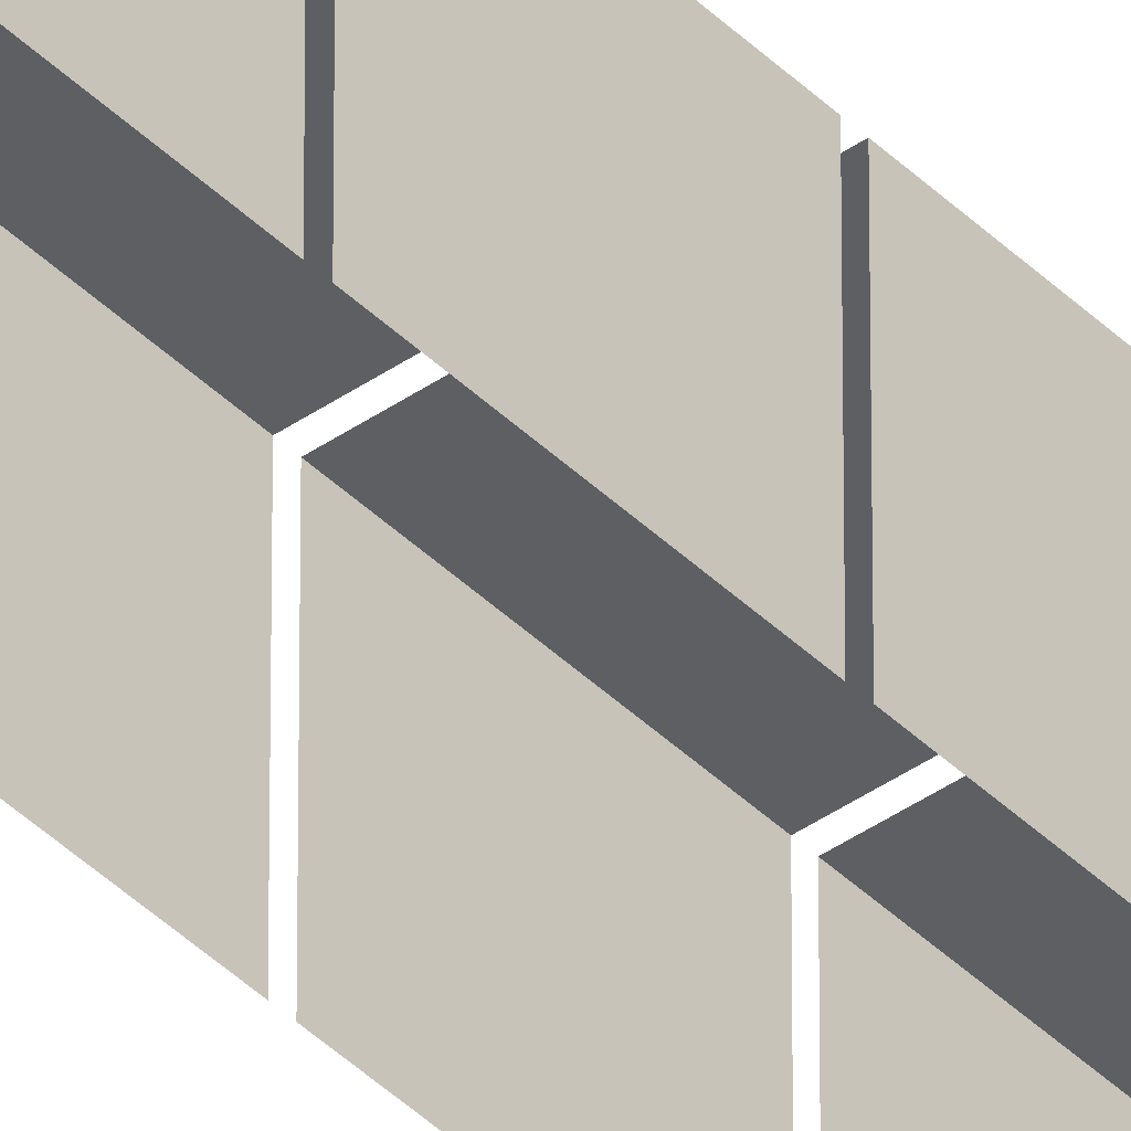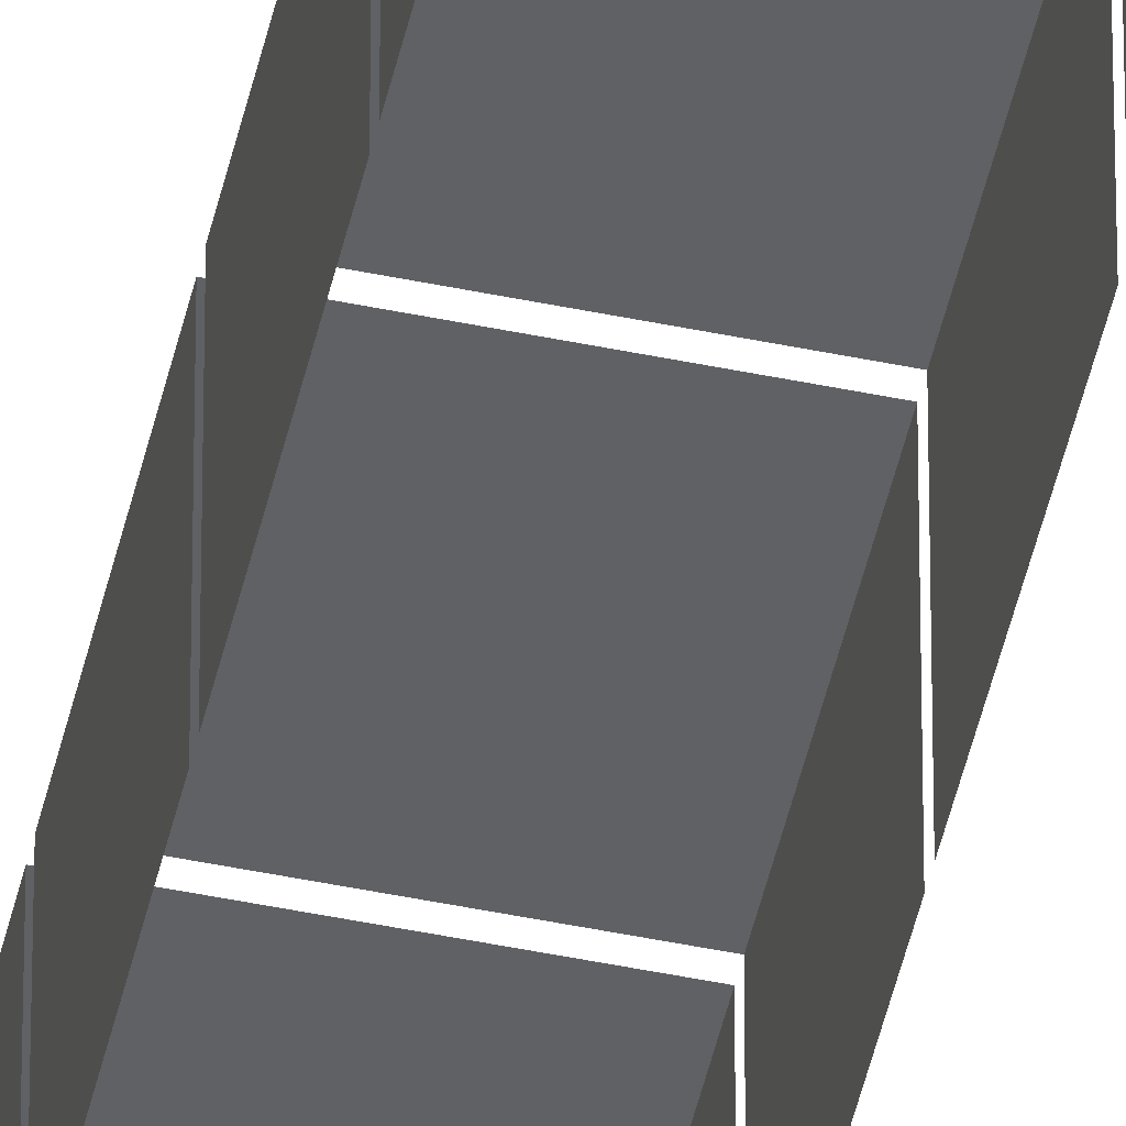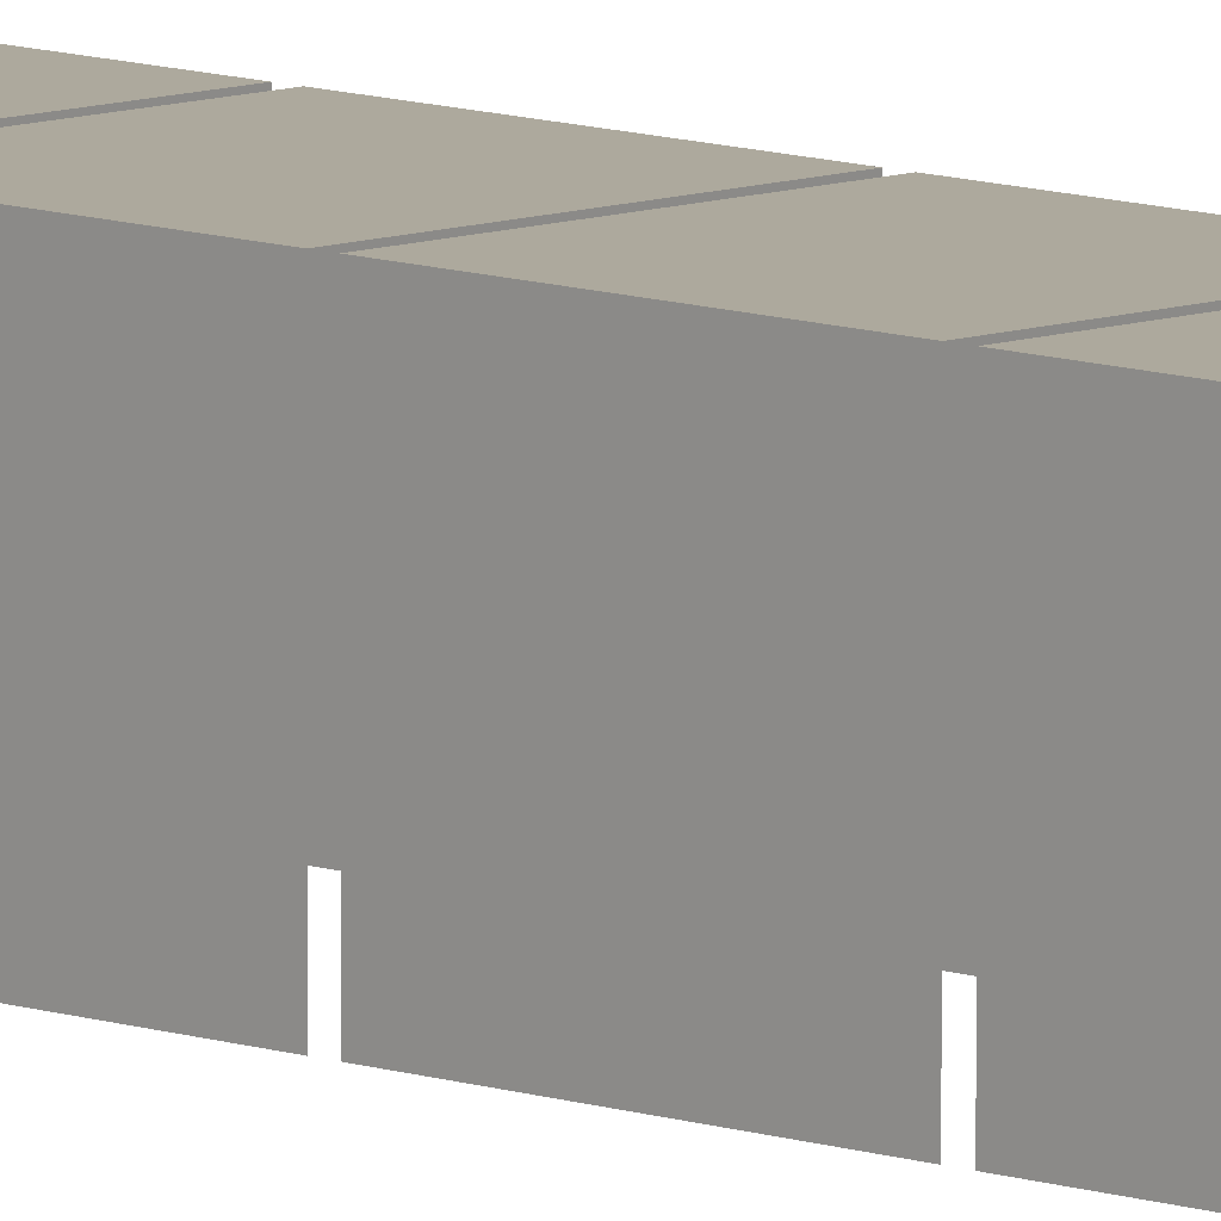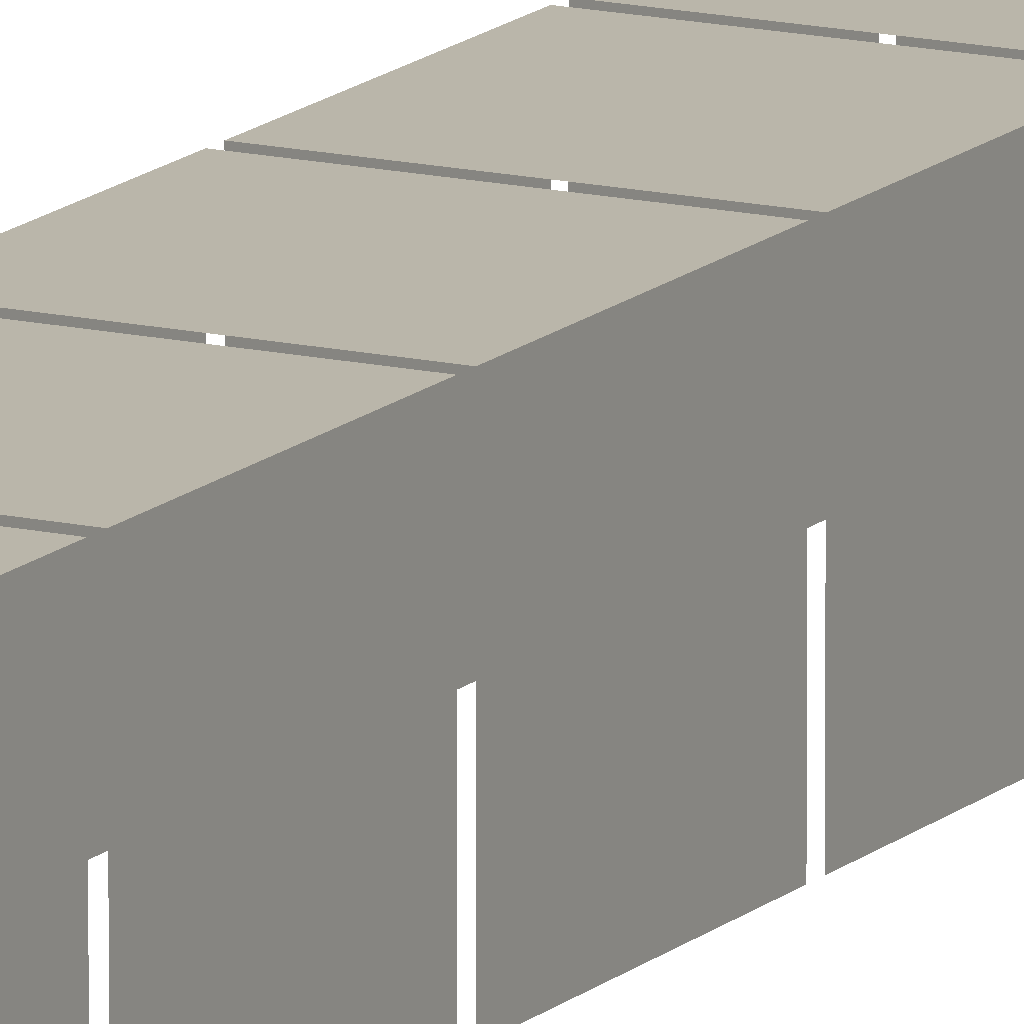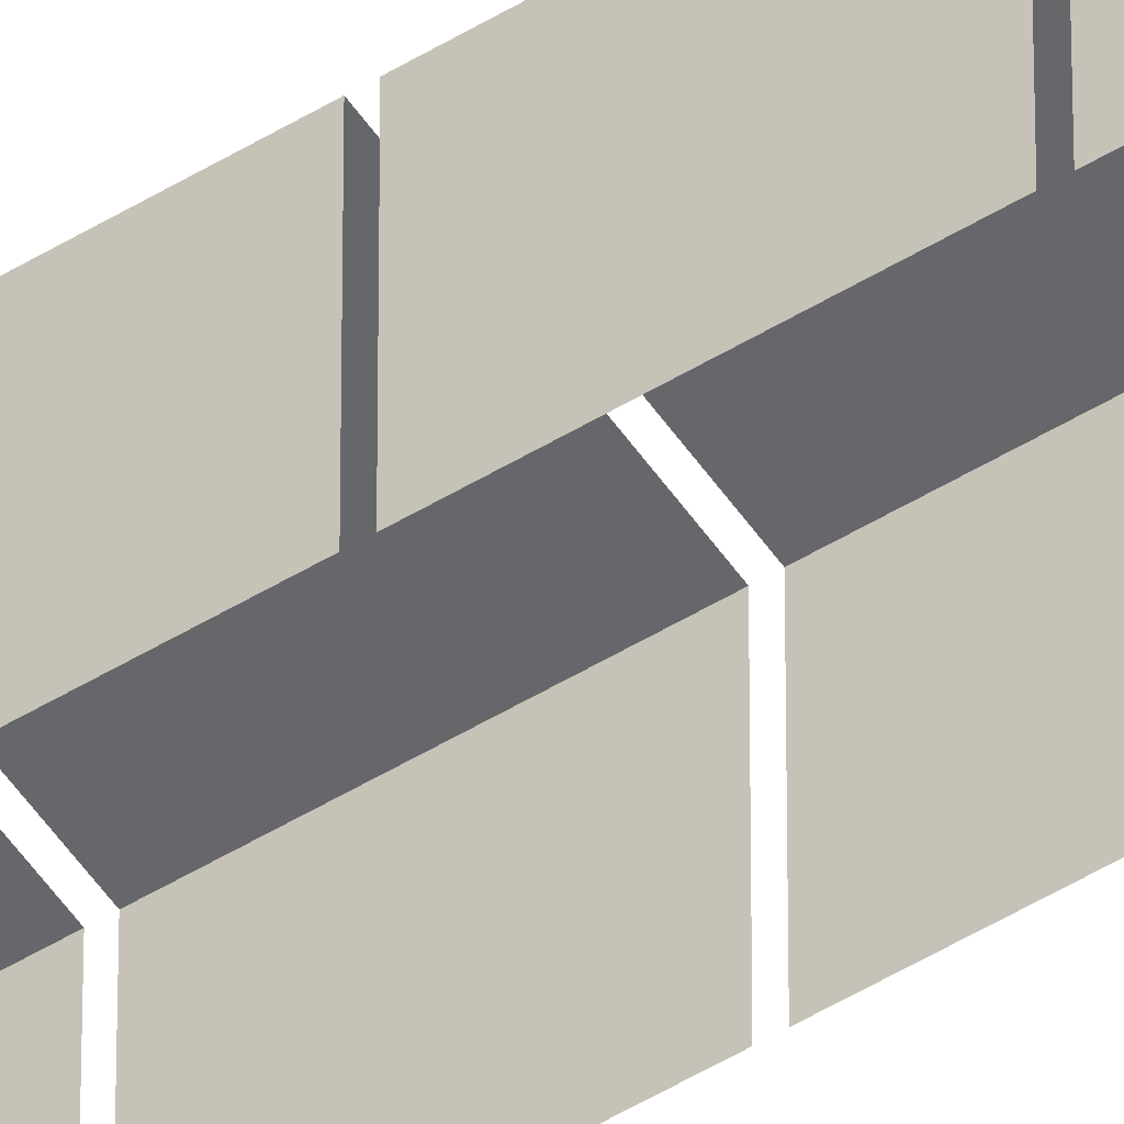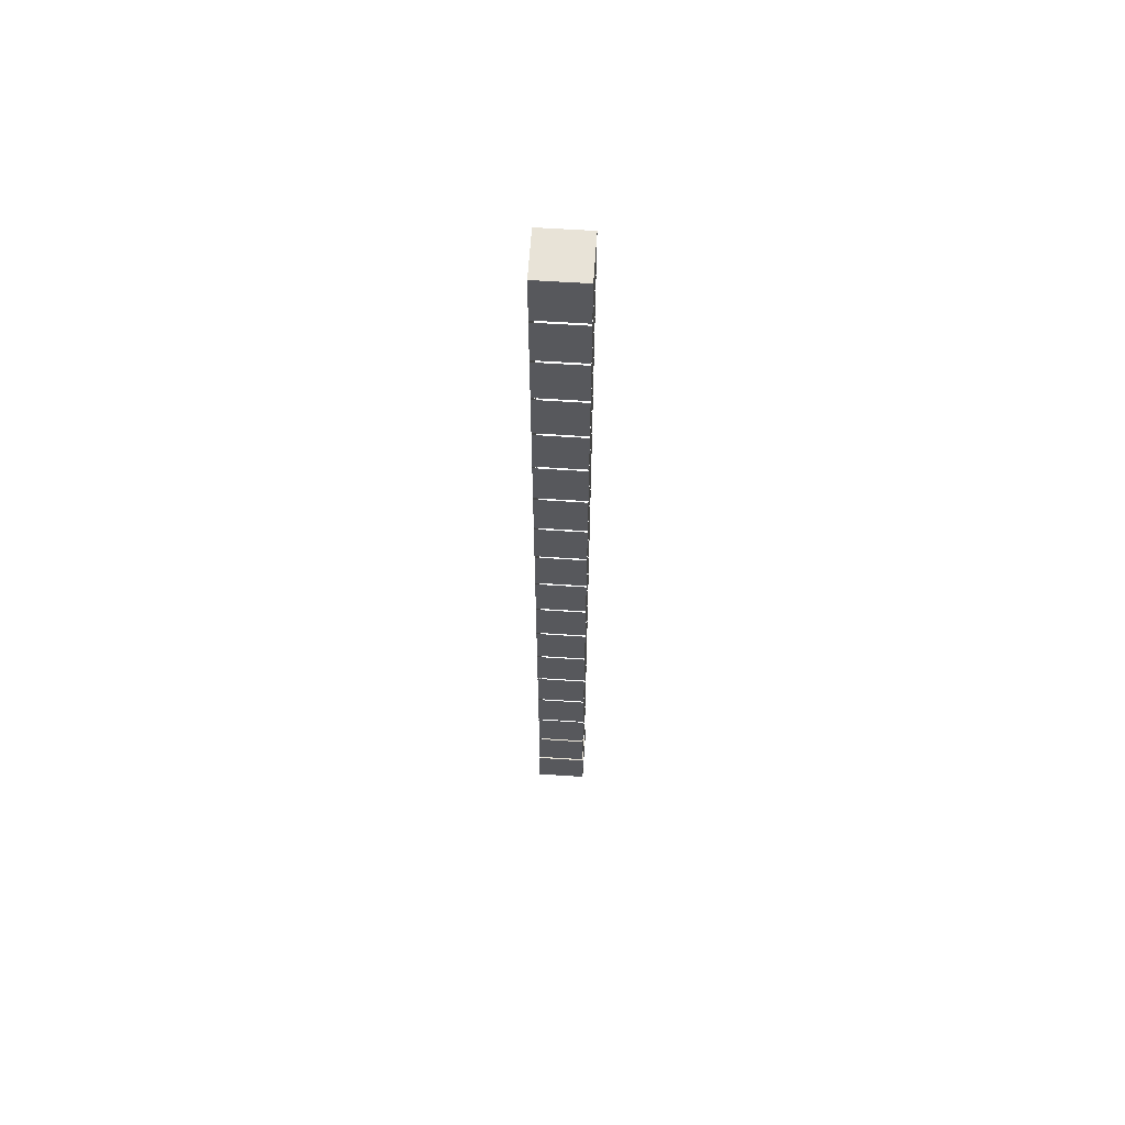
<metadata>
{"format":"obj","ext":"obj","renderer":"f3d","projection":"perspective","resolution":1024,"background":"white","views":[{"elev":-41.1,"azim":40.3,"up":"+Y"},{"elev":-48.9,"azim":-12.9,"up":"+Y"},{"elev":8.9,"azim":135.2,"up":"+Y"},{"elev":13.8,"azim":27.9,"up":"+Y"},{"elev":-52.1,"azim":123.2,"up":"+Y"},{"elev":61.5,"azim":-176.2,"up":"+Z"}]}
</metadata>
<code>
v  -41.95 2.017 -3.883
v  -41.95 2.017 -5.966
v  -43.97 2.017 -5.966
v  -43.97 2.017 -3.883
v  -41.95 0 -3.883
v  -41.95 0 -5.966
v  -43.97 0 -5.966
v  -43.97 0 -3.883
v  -41.95 2.017 -6.083
v  -41.95 2.017 -8.166
v  -43.97 2.017 -8.166
v  -43.97 2.017 -6.083
v  -41.95 0 -6.083
v  -41.95 0 -8.166
v  -43.97 0 -8.166
v  -43.97 0 -6.083
v  -41.95 2.017 -8.283
v  -41.95 2.017 -10.37
v  -43.97 2.017 -10.37
v  -43.97 2.017 -8.283
v  -41.95 0 -8.283
v  -41.95 0 -10.37
v  -43.97 0 -10.37
v  -43.97 0 -8.283
v  -41.95 2.017 -10.48
v  -41.95 2.017 -12.57
v  -43.97 2.017 -12.57
v  -43.97 2.017 -10.48
v  -41.95 0 -10.48
v  -41.95 0 -12.57
v  -43.97 0 -12.57
v  -43.97 0 -10.48
v  -41.95 2.017 -12.68
v  -41.95 2.017 -14.77
v  -43.97 2.017 -14.77
v  -43.97 2.017 -12.68
v  -41.95 0 -12.68
v  -41.95 0 -14.77
v  -43.97 0 -14.77
v  -43.97 0 -12.68
v  -41.95 2.017 -14.88
v  -41.95 2.017 -16.97
v  -43.97 2.017 -16.97
v  -43.97 2.017 -14.88
v  -41.95 0 -14.88
v  -41.95 0 -16.97
v  -43.97 0 -16.97
v  -43.97 0 -14.88
v  -41.95 2.017 -17.08
v  -41.95 2.017 -19.17
v  -43.97 2.017 -19.17
v  -43.97 2.017 -17.08
v  -41.95 0 -17.08
v  -41.95 0 -19.17
v  -43.97 0 -19.17
v  -43.97 0 -17.08
v  -41.95 2.017 -19.28
v  -41.95 2.017 -21.37
v  -43.97 2.017 -21.37
v  -43.97 2.017 -19.28
v  -41.95 0 -19.28
v  -41.95 0 -21.37
v  -43.97 0 -21.37
v  -43.97 0 -19.28
v  -41.95 2.017 -21.48
v  -41.95 2.017 -23.57
v  -43.97 2.017 -23.57
v  -43.97 2.017 -21.48
v  -41.95 0 -21.48
v  -41.95 0 -23.57
v  -43.97 0 -23.57
v  -43.97 0 -21.48
v  -41.95 2.017 -23.68
v  -41.95 2.017 -25.77
v  -43.97 2.017 -25.77
v  -43.97 2.017 -23.68
v  -41.95 0 -23.68
v  -41.95 0 -25.77
v  -43.97 0 -25.77
v  -43.97 0 -23.68
v  -41.95 2.017 -25.88
v  -41.95 2.017 -27.97
v  -43.97 2.017 -27.97
v  -43.97 2.017 -25.88
v  -41.95 0 -25.88
v  -41.95 0 -27.97
v  -43.97 0 -27.97
v  -43.97 0 -25.88
v  -41.95 2.017 -28.08
v  -41.95 2.017 -30.17
v  -43.97 2.017 -30.17
v  -43.97 2.017 -28.08
v  -41.95 0 -28.08
v  -41.95 0 -30.17
v  -43.97 0 -30.17
v  -43.97 0 -28.08
v  -41.95 2.017 -30.28
v  -41.95 2.017 -32.37
v  -43.97 2.017 -32.37
v  -43.97 2.017 -30.28
v  -41.95 0 -30.28
v  -41.95 0 -32.37
v  -43.97 0 -32.37
v  -43.97 0 -30.28
v  -41.95 2.017 -32.48
v  -41.95 2.017 -34.57
v  -43.97 2.017 -34.57
v  -43.97 2.017 -32.48
v  -41.95 0 -32.48
v  -41.95 0 -34.57
v  -43.97 0 -34.57
v  -43.97 0 -32.48
v  -41.95 2.017 -34.68
v  -41.95 2.017 -36.77
v  -43.97 2.017 -36.77
v  -43.97 2.017 -34.68
v  -41.95 0 -34.68
v  -41.95 0 -36.77
v  -43.97 0 -36.77
v  -43.97 0 -34.68
v  -41.95 2.017 -36.87
v  -41.95 2.017 -38.96
v  -43.97 2.017 -38.96
v  -43.97 2.017 -36.87
v  -41.95 0 -36.87
v  -41.95 0 -38.96
v  -43.97 0 -38.96
v  -43.97 0 -36.87
v  -41.95 2.017 -39.09
v  -41.95 2.017 -41.17
v  -43.97 2.017 -41.17
v  -43.97 2.017 -39.09
v  -41.95 0 -39.09
v  -41.95 0 -41.17
v  -43.97 0 -41.17
v  -43.97 0 -39.09
v  -44 2.017 -41.32
v  -41.92 2.017 -41.32
v  -41.92 2.017 -43.34
v  -44 2.017 -43.34
v  -41.92 0 -43.34
v  -44 0 -43.34
v  -44 0 -41.32
o laberintoCompletoEgipto_Box088
g laberintoCompletoEgipto_Box088
f 1 2 3
f 3 4 1
f 5 6 2
f 2 1 5
f 7 8 4
f 4 3 7
f 8 5 1
f 1 4 8
f 9 10 11
f 11 12 9
f 13 14 10
f 10 9 13
f 15 16 12
f 12 11 15
f 17 18 19
f 19 20 17
f 21 22 18
f 18 17 21
f 23 24 20
f 20 19 23
f 25 26 27
f 27 28 25
f 29 30 26
f 26 25 29
f 31 32 28
f 28 27 31
f 33 34 35
f 35 36 33
f 37 38 34
f 34 33 37
f 39 40 36
f 36 35 39
f 41 42 43
f 43 44 41
f 45 46 42
f 42 41 45
f 47 48 44
f 44 43 47
f 49 50 51
f 51 52 49
f 53 54 50
f 50 49 53
f 55 56 52
f 52 51 55
f 57 58 59
f 59 60 57
f 61 62 58
f 58 57 61
f 63 64 60
f 60 59 63
f 65 66 67
f 67 68 65
f 69 70 66
f 66 65 69
f 71 72 68
f 68 67 71
f 73 74 75
f 75 76 73
f 77 78 74
f 74 73 77
f 79 80 76
f 76 75 79
f 81 82 83
f 83 84 81
f 85 86 82
f 82 81 85
f 87 88 84
f 84 83 87
f 89 90 91
f 91 92 89
f 93 94 90
f 90 89 93
f 95 96 92
f 92 91 95
f 97 98 99
f 99 100 97
f 101 102 98
f 98 97 101
f 103 104 100
f 100 99 103
f 105 106 107
f 107 108 105
f 109 110 106
f 106 105 109
f 111 112 108
f 108 107 111
f 113 114 115
f 115 116 113
f 117 118 114
f 114 113 117
f 119 120 116
f 116 115 119
f 121 122 123
f 123 124 121
f 125 126 122
f 122 121 125
f 127 128 124
f 124 123 127
f 129 130 131
f 131 132 129
f 133 134 130
f 130 129 133
f 135 136 132
f 132 131 135
f 137 138 139
f 139 140 137
f 141 142 140
f 140 139 141
f 142 143 137
f 137 140 142

</code>
